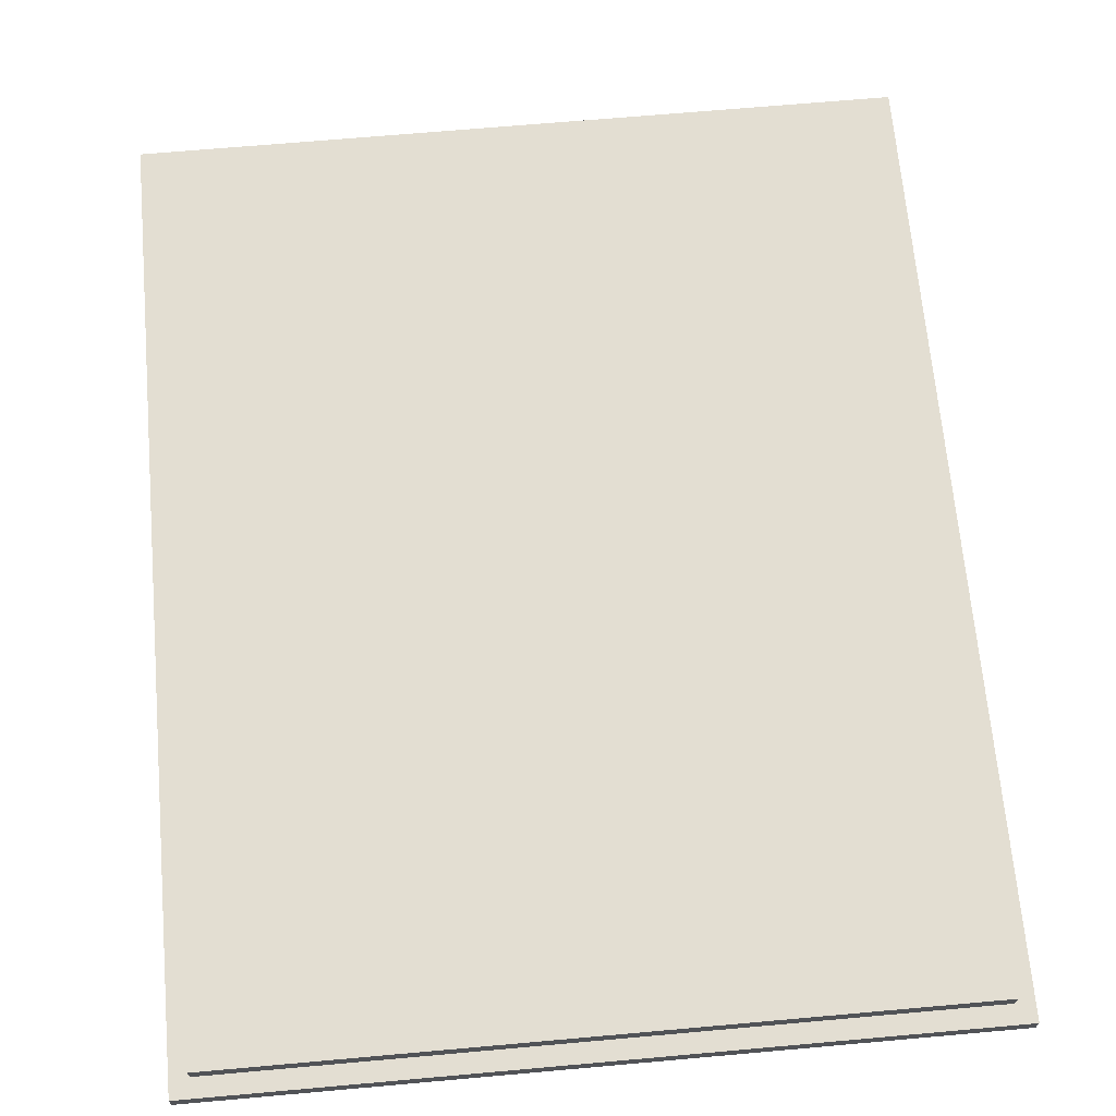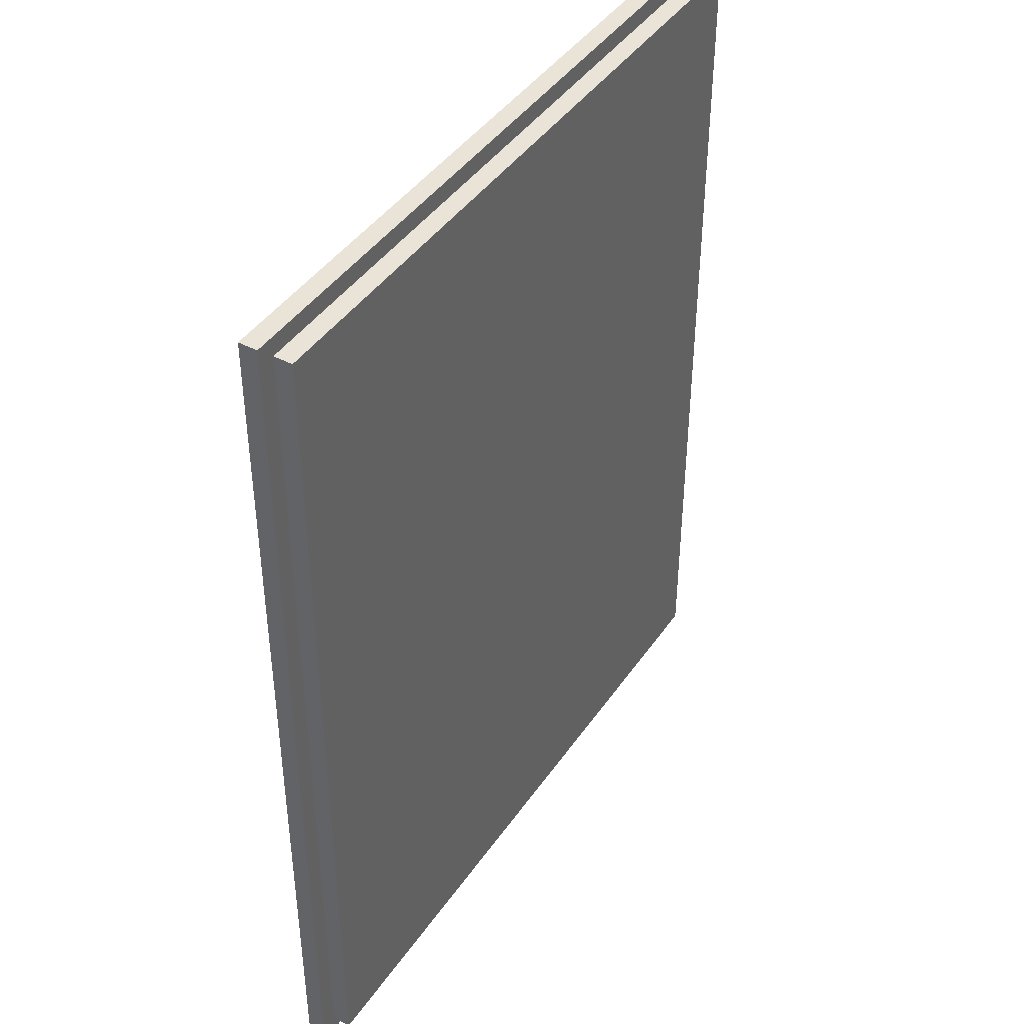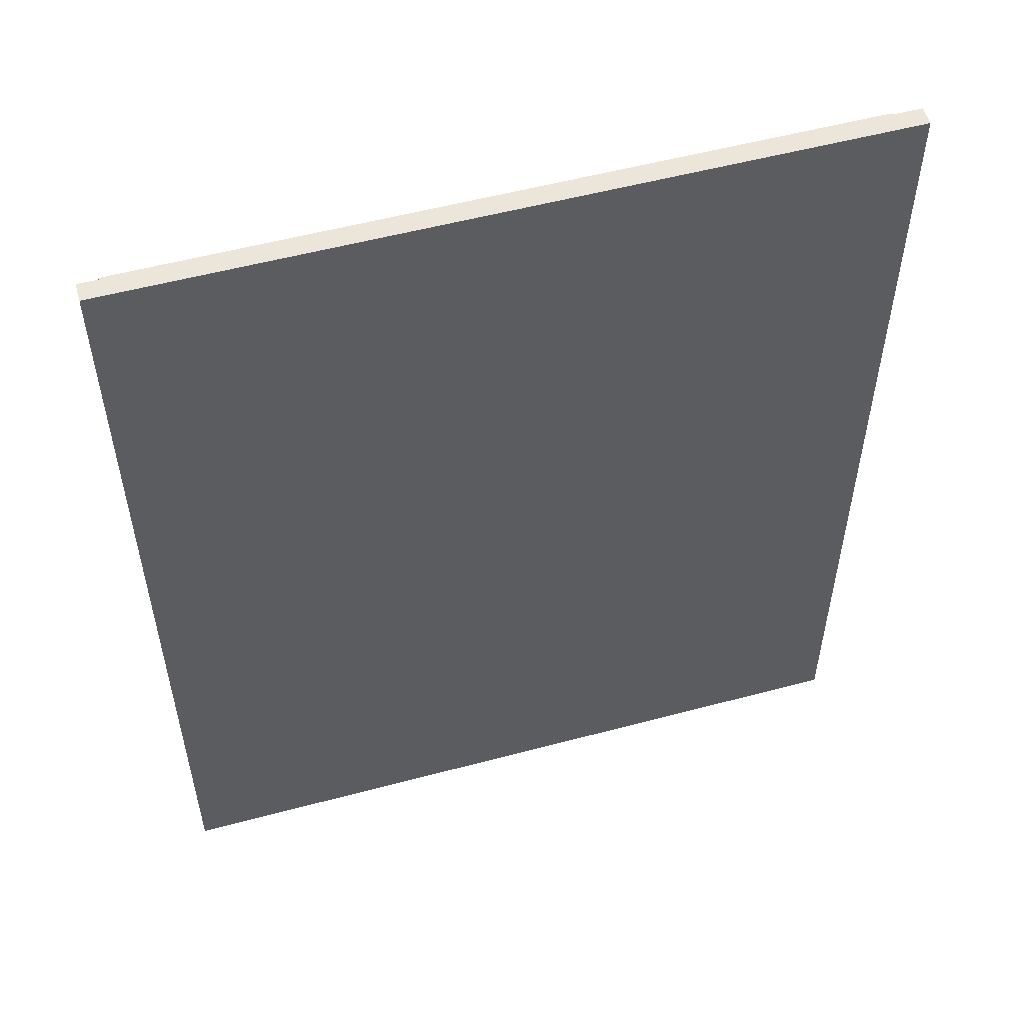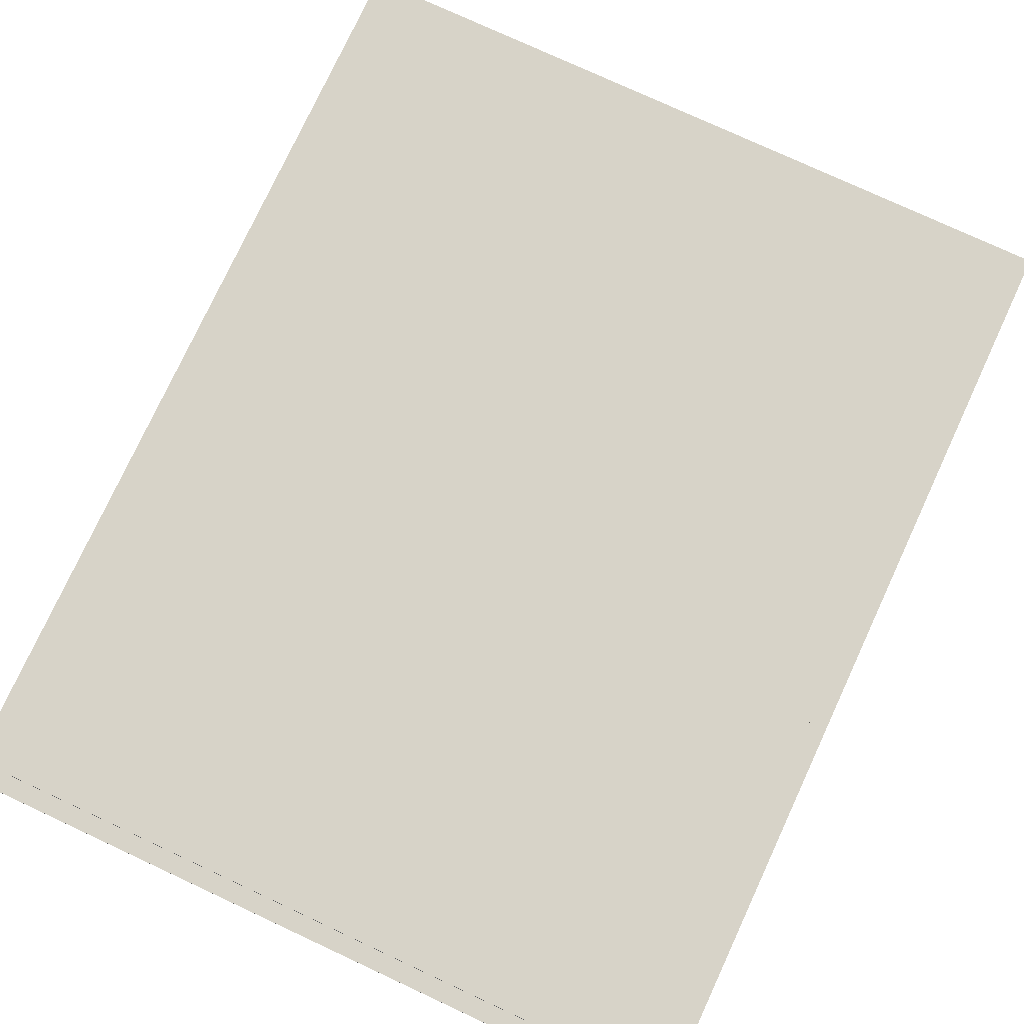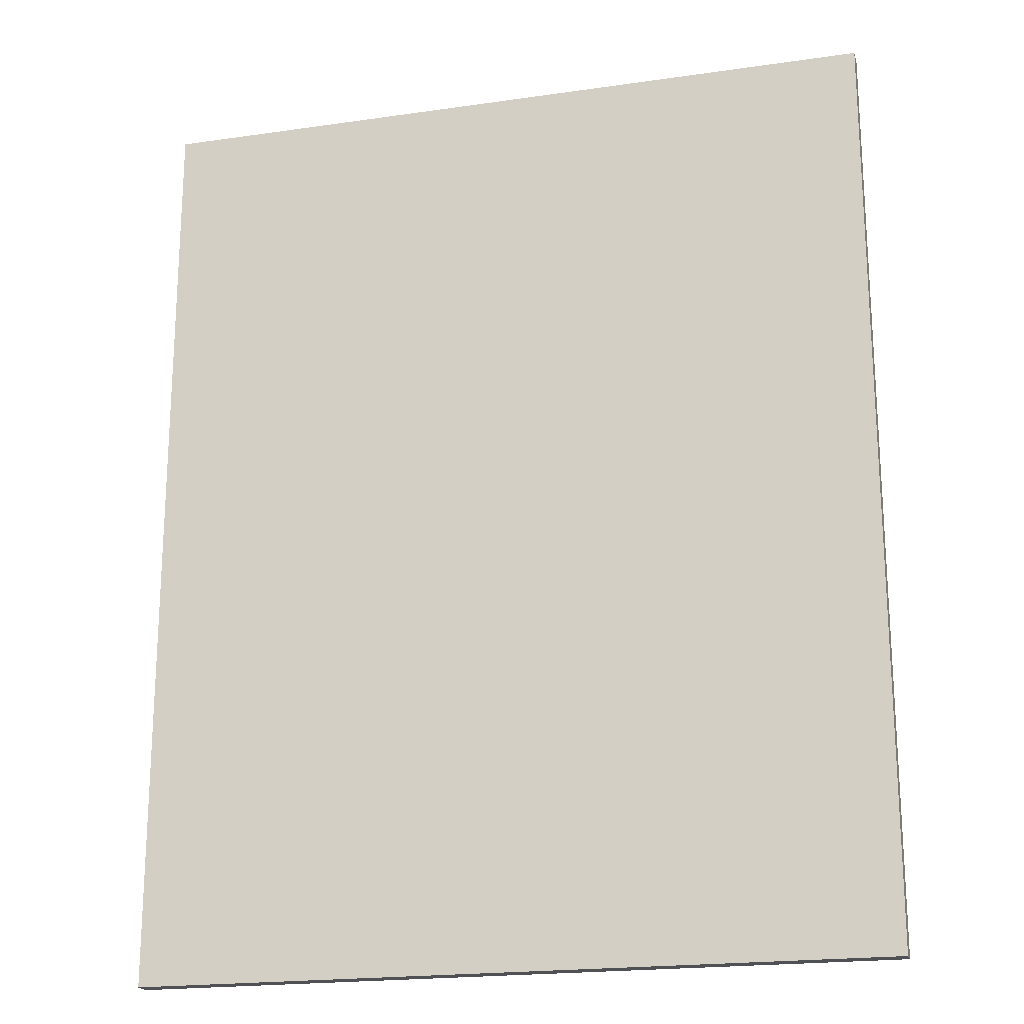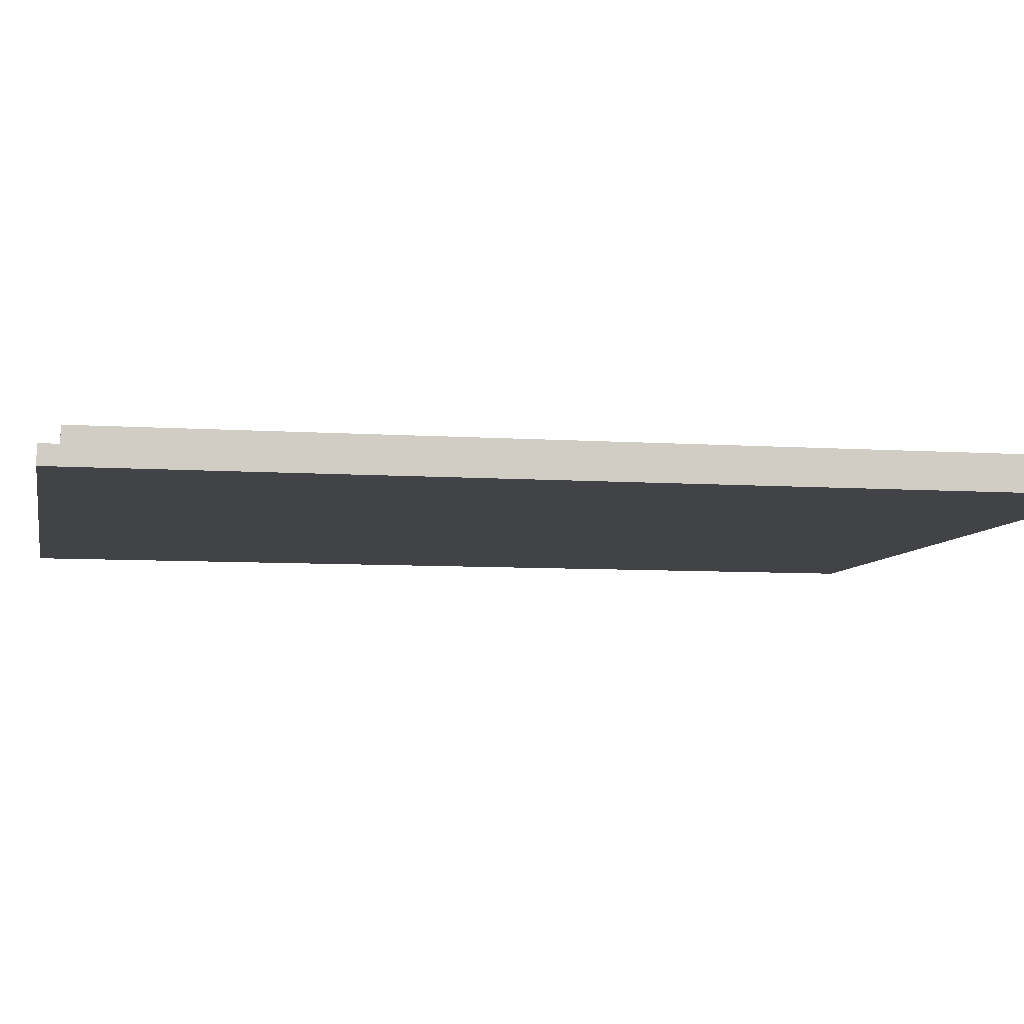
<metadata>
{"format":"obj","ext":"obj","renderer":"f3d","projection":"perspective","resolution":1024,"background":"white","views":[{"elev":67.7,"azim":-5.1,"up":"+Z"},{"elev":43.0,"azim":-58.1,"up":"+Y"},{"elev":54.6,"azim":164.2,"up":"+Y"},{"elev":77.0,"azim":-155.1,"up":"+Z"},{"elev":-20.1,"azim":-165.1,"up":"+Y"},{"elev":-7.0,"azim":78.7,"up":"+Z"}]}
</metadata>
<code>
o
v 0 2 -0.1
v 0 2 -0.2
v 0 7 -0.1
v 0 7 -0.2
v 0.1 2.1 0
v 0.1 2.1 -0.1
v 0.1 6.9 0
v 0.1 6.9 -0.1
v 3.9 2.1 0
v 3.9 2.1 -0.1
v 3.9 6.9 0
v 3.9 6.9 -0.1
v 4 2 -0.1
v 4 2 -0.2
v 4 7 -0.1
v 4 7 -0.2
v 0.1 2.1 0
v 0.1 6.9 0
v 3.9 2.1 0
v 3.9 6.9 0
v 0 2 -0.1
v 0 7 -0.1
v 0.1 2.1 -0.1
v 0.1 6.9 -0.1
v 3.9 2.1 -0.1
v 3.9 6.9 -0.1
v 4 2 -0.1
v 4 7 -0.1
v 0 2 -0.2
v 0 7 -0.2
v 4 2 -0.2
v 4 7 -0.2
v 0 2 -0.1
v 4 2 -0.1
v 0 2 -0.2
v 4 2 -0.2
v 0.1 2.1 0
v 3.9 2.1 0
v 0.1 2.1 -0.1
v 3.9 2.1 -0.1
v 0.1 6.9 0
v 3.9 6.9 0
v 0.1 6.9 -0.1
v 3.9 6.9 -0.1
v 0 7 -0.1
v 4 7 -0.1
v 0 7 -0.2
v 4 7 -0.2
f 3 2 1
f 4 2 3
f 7 6 5
f 8 6 7
f 9 10 11
f 11 10 12
f 13 14 15
f 15 14 16
f 19 18 17
f 20 18 19
f 23 22 21
f 24 22 23
f 25 23 21
f 26 22 24
f 27 25 21
f 27 26 25
f 28 22 26
f 28 26 27
f 29 30 31
f 31 30 32
f 35 34 33
f 36 34 35
f 39 38 37
f 40 38 39
f 41 42 43
f 43 42 44
f 45 46 47
f 47 46 48

</code>
